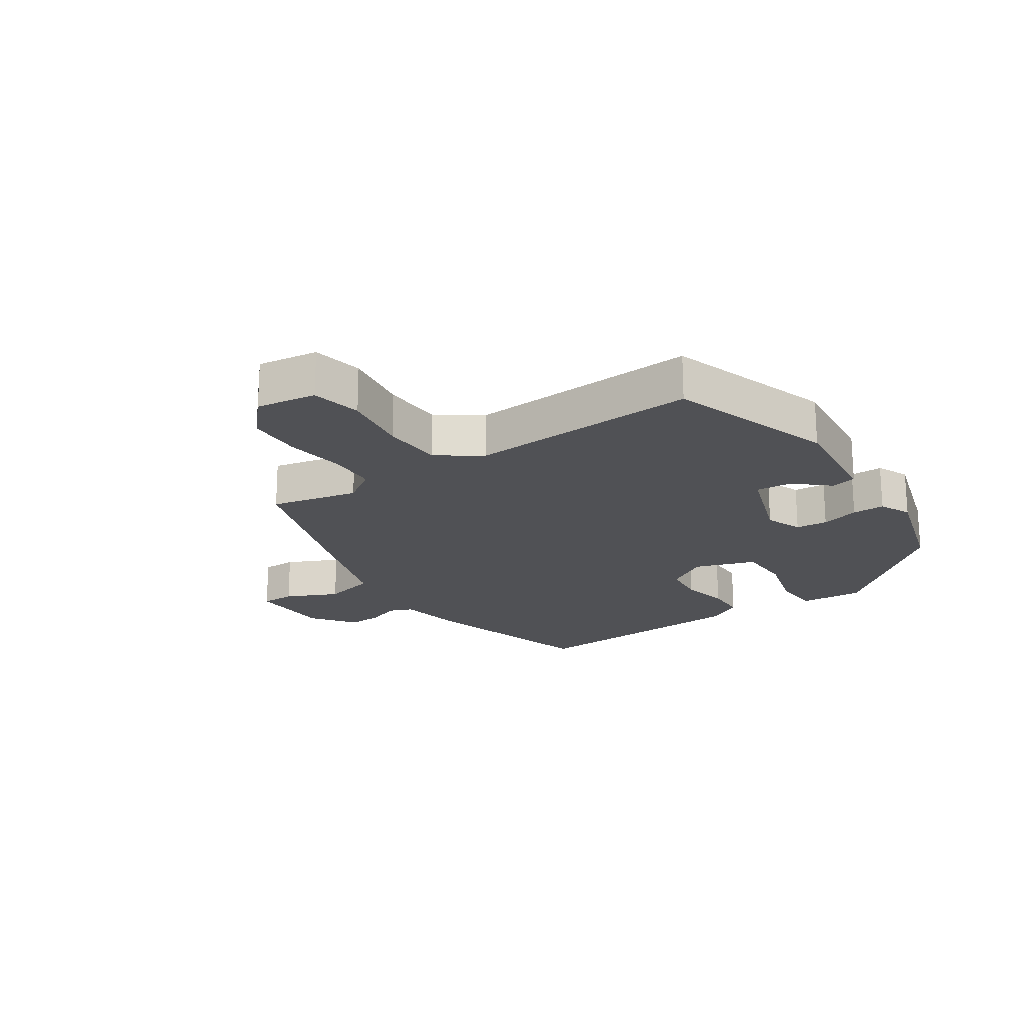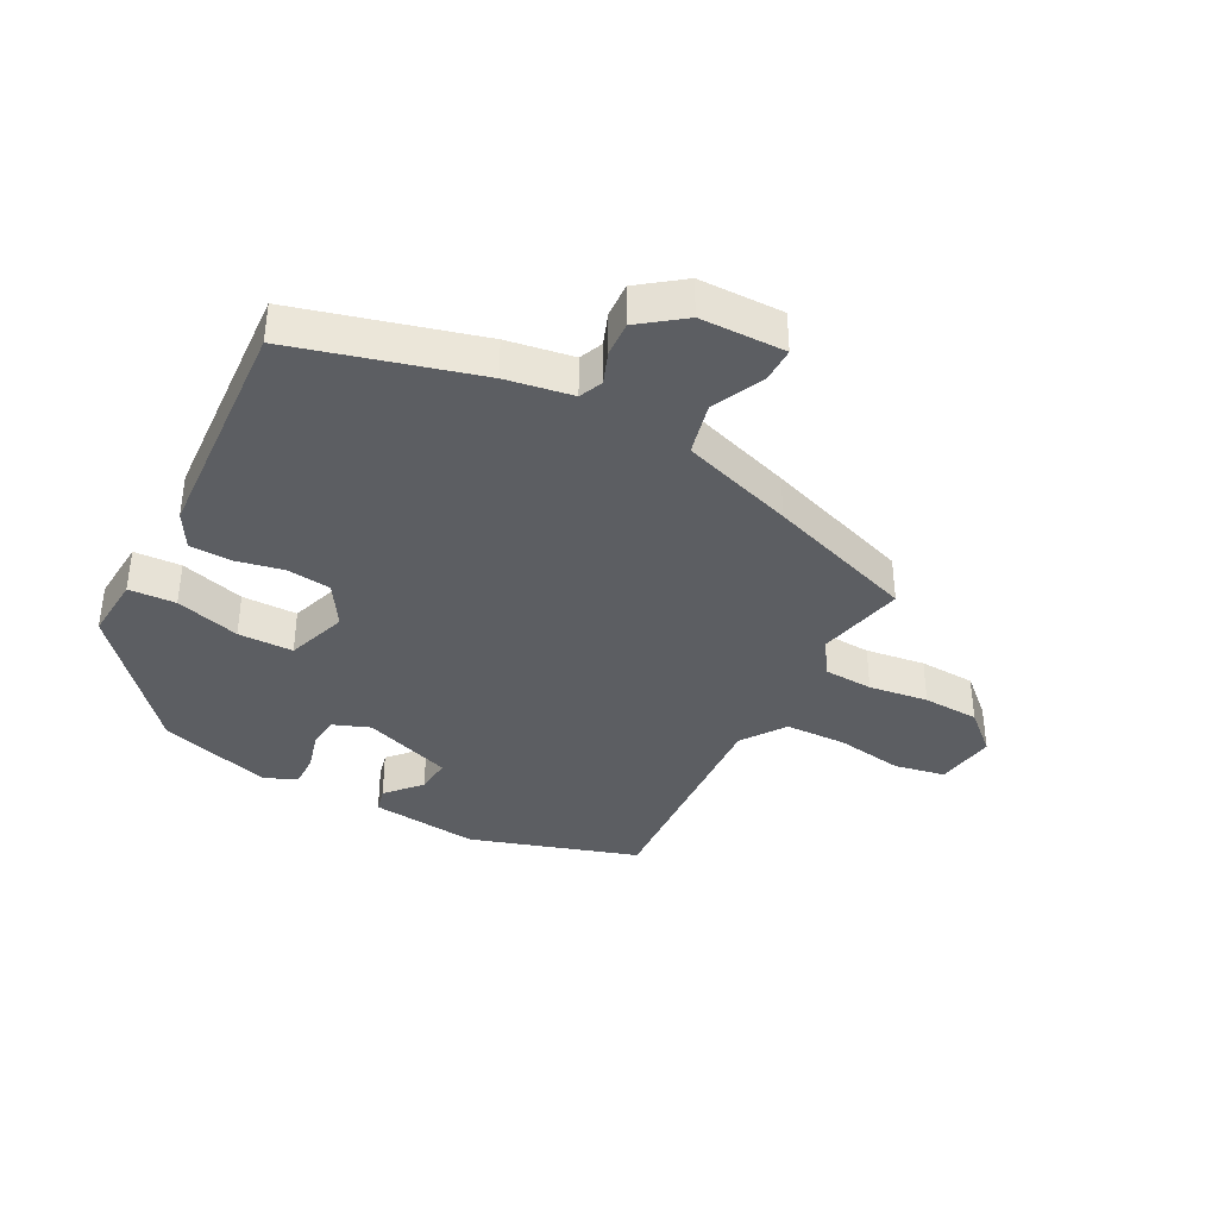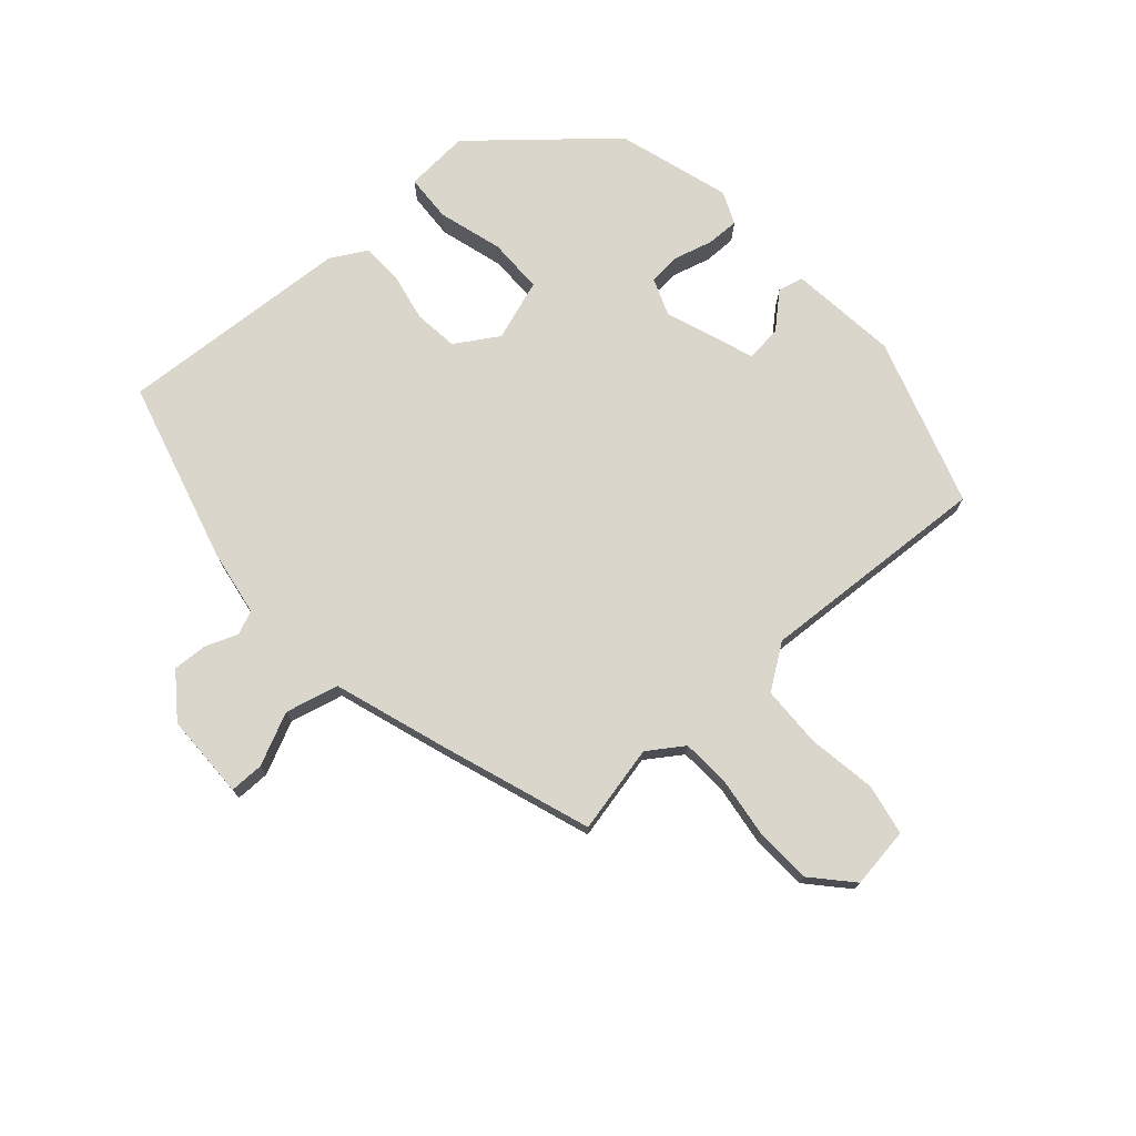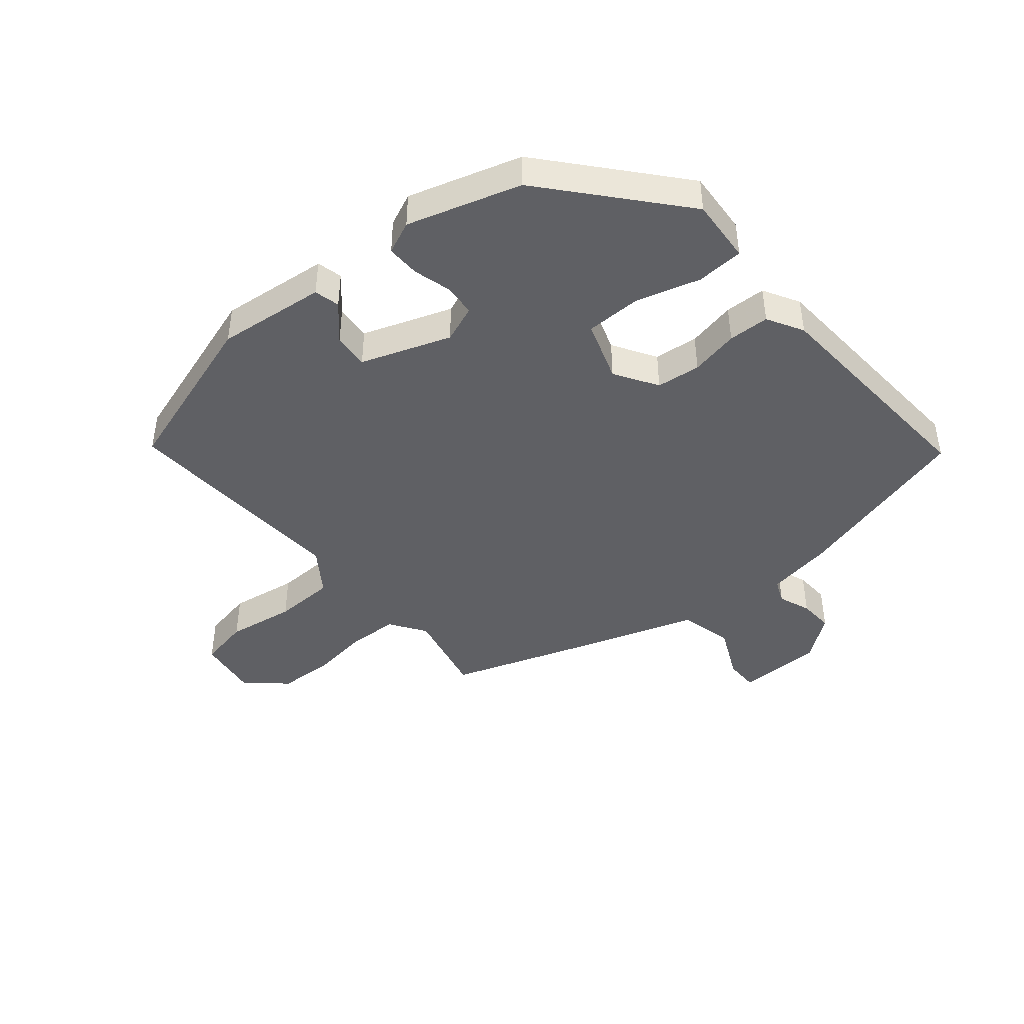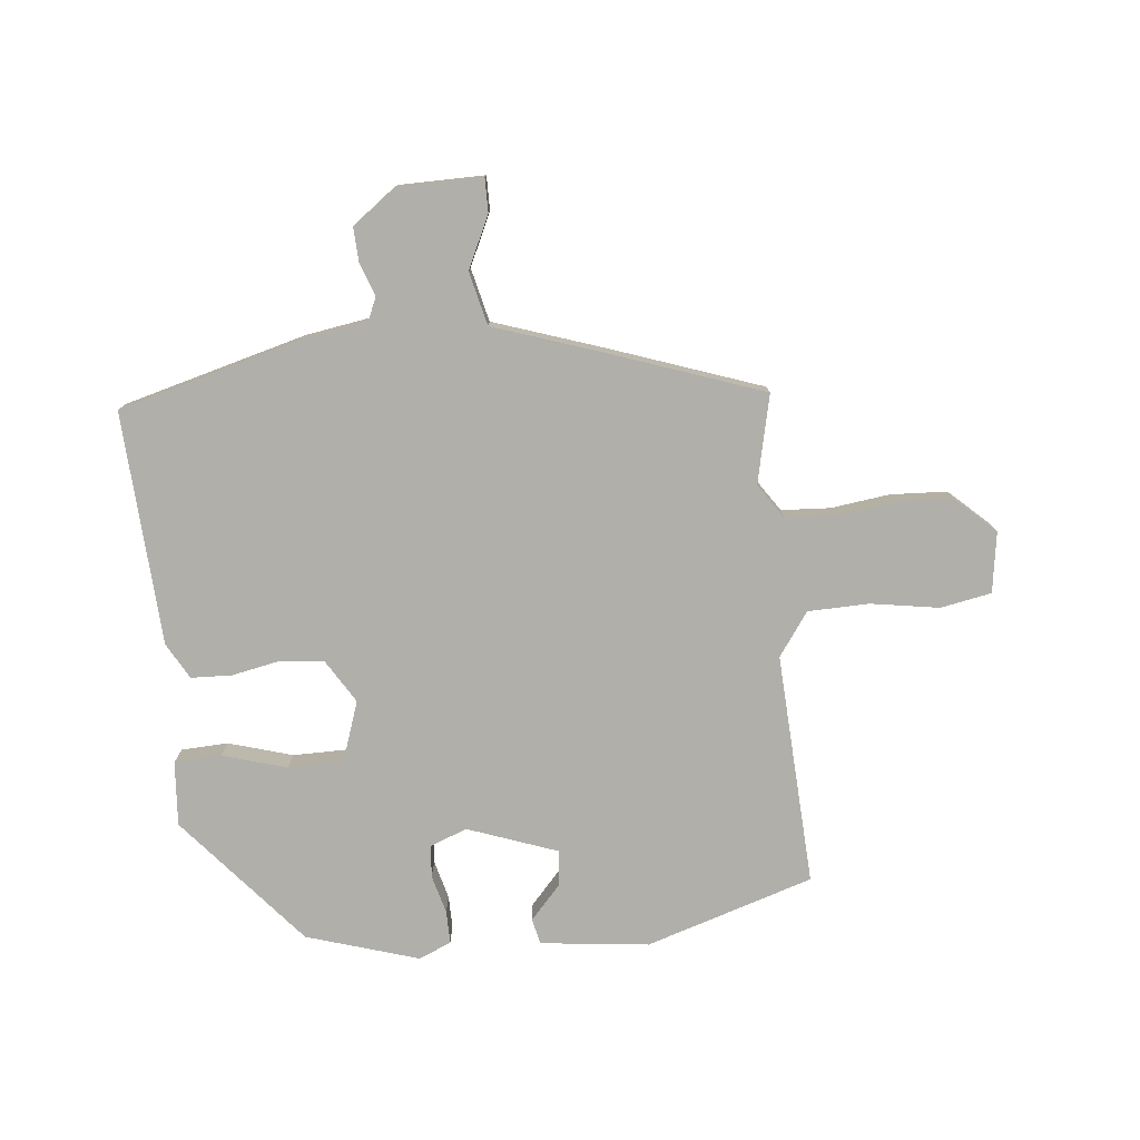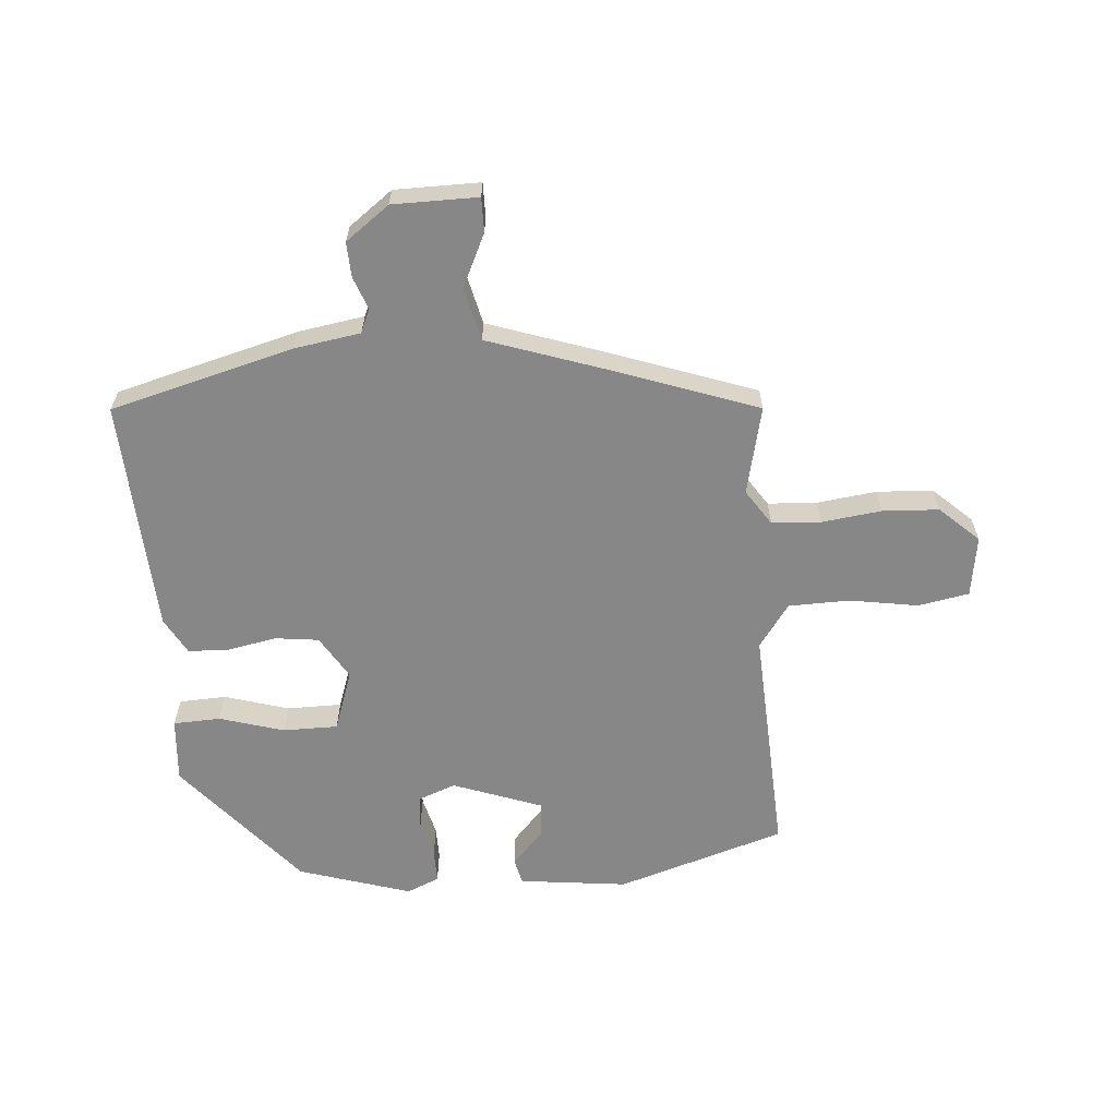
<metadata>
{"format":"obj","ext":"obj","renderer":"f3d","projection":"perspective","resolution":1024,"background":"white","views":[{"elev":-20.2,"azim":124.1,"up":"+Y"},{"elev":-37.6,"azim":-28.0,"up":"+Y"},{"elev":74.1,"azim":48.3,"up":"+Y"},{"elev":-43.7,"azim":-140.2,"up":"+Y"},{"elev":-78.0,"azim":5.4,"up":"+Y"},{"elev":-62.5,"azim":4.0,"up":"+Y"}]}
</metadata>
<code>
v -0.503 0.07 0.459
v -0.209 0.07 0.54
v -0.102 0.07 0.558
v -0.086 0.07 0.596
v -0.106 0.07 0.648
v -0.109 0.07 0.704
v -0.039 0.07 0.757
v 0.098 0.07 0.759
v 0.098 0.07 0.704
v 0.059 0.07 0.62
v 0.08 0.07 0.534
v 0.262 0.07 0.474
v 0.503 0.07 0.391
v 0.472 0.07 0.249
v 0.511 0.07 0.192
v 0.59 0.07 0.188
v 0.686 0.07 0.201
v 0.777 0.07 0.197
v 0.84 0.07 0.14
v 0.826 0.07 0.042
v 0.744 0.07 0.026
v 0.634 0.07 0.043
v 0.535 0.07 0.04
v 0.486 0.07 -0.03
v 0.508 0.07 -0.404
v 0.238 0.07 -0.491
v 0.063 0.07 -0.472
v 0.053 0.07 -0.431
v 0.102 0.07 -0.376
v 0.107 0.07 -0.318
v -0.037 0.07 -0.267
v -0.097 0.07 -0.29
v -0.101 0.07 -0.342
v -0.084 0.07 -0.404
v -0.083 0.07 -0.457
v -0.135 0.07 -0.48
v -0.317 0.07 -0.425
v -0.497 0.07 -0.216
v -0.49 0.07 -0.112
v -0.414 0.07 -0.108
v -0.31 0.07 -0.138
v -0.221 0.07 -0.137
v -0.188 0.07 -0.039
v -0.231 0.07 0.03
v -0.302 0.07 0.038
v -0.38 0.07 0.022
v -0.446 0.07 0.024
v -0.479 0.07 0.082
v -0.503 0 0.459
v -0.209 0 0.54
v -0.102 0 0.558
v -0.086 0 0.596
v -0.106 0 0.648
v -0.109 0 0.704
v -0.039 0 0.757
v 0.098 0 0.759
v 0.098 0 0.704
v 0.059 0 0.62
v 0.08 0 0.534
v 0.262 0 0.474
v 0.503 0 0.391
v 0.472 0 0.249
v 0.511 0 0.192
v 0.59 0 0.188
v 0.686 0 0.201
v 0.777 0 0.197
v 0.84 0 0.14
v 0.826 0 0.042
v 0.744 0 0.026
v 0.634 0 0.043
v 0.535 0 0.04
v 0.486 0 -0.03
v 0.508 0 -0.404
v 0.238 0 -0.491
v 0.063 0 -0.472
v 0.053 0 -0.431
v 0.102 0 -0.376
v 0.107 0 -0.318
v -0.037 0 -0.267
v -0.097 0 -0.29
v -0.101 0 -0.342
v -0.084 0 -0.404
v -0.083 0 -0.457
v -0.135 0 -0.48
v -0.317 0 -0.425
v -0.497 0 -0.216
v -0.49 0 -0.112
v -0.414 0 -0.108
v -0.31 0 -0.138
v -0.221 0 -0.137
v -0.188 0 -0.039
v -0.231 0 0.03
v -0.302 0 0.038
v -0.38 0 0.022
v -0.446 0 0.024
v -0.479 0 0.082
f 1 2 3
f 48 1 3
f 47 48 3
f 46 47 3
f 45 46 3
f 44 45 3 4
f 43 44 4
f 39 40 41
f 38 39 41
f 37 38 41
f 36 37 41
f 35 36 41
f 34 35 41
f 33 34 41
f 32 33 41 42
f 31 32 42 43
f 27 28 29
f 26 27 29
f 25 26 29
f 24 25 29
f 23 24 29 30
f 20 21 22
f 19 20 22
f 18 19 22
f 17 18 22
f 16 17 22
f 15 16 22 23
f 31 43 4
f 30 31 4
f 23 30 4
f 15 23 4
f 14 15 4
f 8 9 10
f 7 8 10
f 6 7 10
f 5 6 10
f 4 5 10
f 4 10 11
f 14 4 11
f 11 12 13 14
f 51 50 49
f 51 49 96
f 51 96 95
f 51 95 94
f 51 94 93
f 52 51 93 92
f 52 92 91
f 89 88 87
f 89 87 86
f 89 86 85
f 89 85 84
f 89 84 83
f 89 83 82
f 89 82 81
f 90 89 81 80
f 91 90 80 79
f 77 76 75
f 77 75 74
f 77 74 73
f 77 73 72
f 78 77 72 71
f 70 69 68
f 70 68 67
f 70 67 66
f 70 66 65
f 70 65 64
f 71 70 64 63
f 52 91 79
f 52 79 78
f 52 78 71
f 52 71 63
f 52 63 62
f 58 57 56
f 58 56 55
f 58 55 54
f 58 54 53
f 58 53 52
f 59 58 52
f 59 52 62
f 62 61 60 59
f 1 49 50 2
f 2 50 51 3
f 3 51 52 4
f 4 52 53 5
f 5 53 54 6
f 6 54 55 7
f 7 55 56 8
f 8 56 57 9
f 9 57 58 10
f 10 58 59 11
f 11 59 60 12
f 12 60 61 13
f 13 61 62 14
f 14 62 63 15
f 15 63 64 16
f 16 64 65 17
f 17 65 66 18
f 18 66 67 19
f 19 67 68 20
f 20 68 69 21
f 21 69 70 22
f 22 70 71 23
f 23 71 72 24
f 24 72 73 25
f 25 73 74 26
f 26 74 75 27
f 27 75 76 28
f 28 76 77 29
f 29 77 78 30
f 30 78 79 31
f 31 79 80 32
f 32 80 81 33
f 33 81 82 34
f 34 82 83 35
f 35 83 84 36
f 36 84 85 37
f 37 85 86 38
f 38 86 87 39
f 39 87 88 40
f 40 88 89 41
f 41 89 90 42
f 42 90 91 43
f 43 91 92 44
f 44 92 93 45
f 45 93 94 46
f 46 94 95 47
f 47 95 96 48
f 48 96 49 1

</code>
